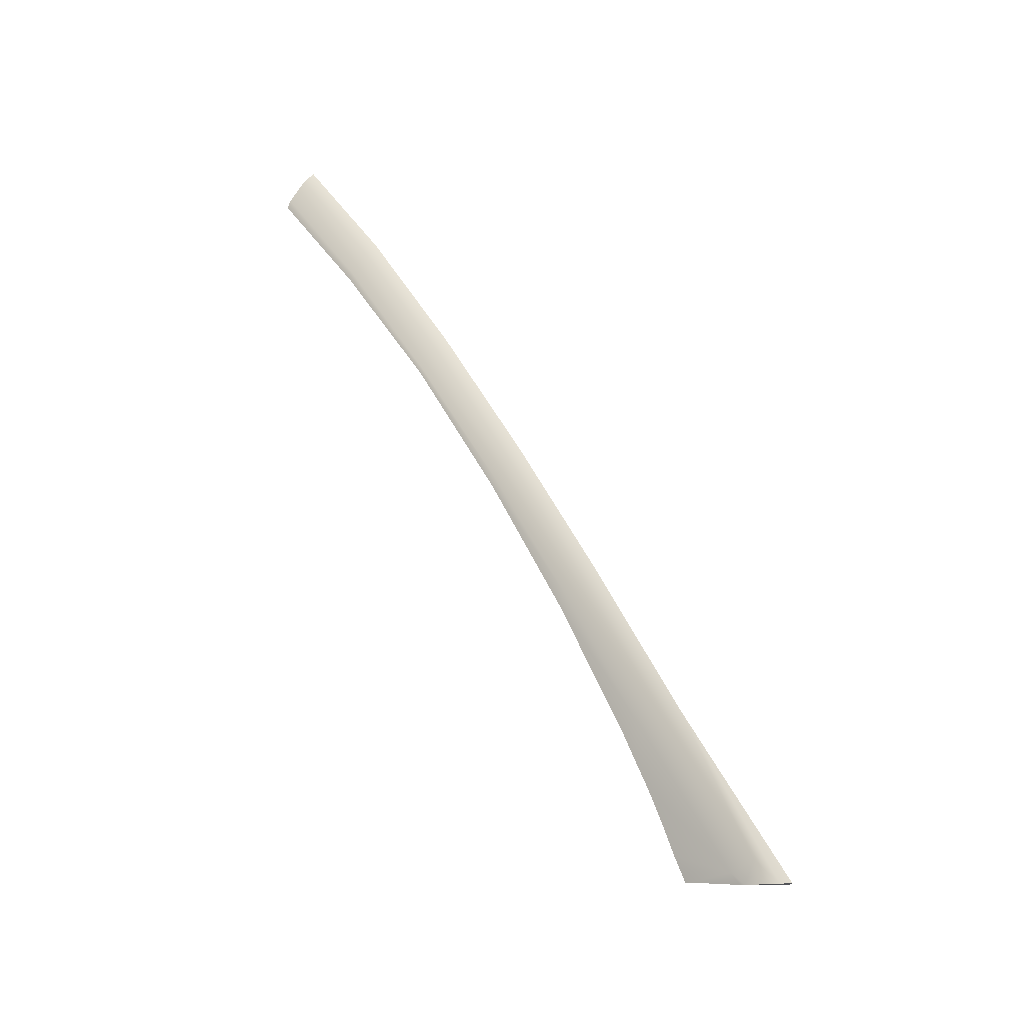
<metadata>
{"format":"obj","ext":"obj","renderer":"f3d","projection":"perspective","resolution":1024,"background":"white","views":[{"elev":34.4,"azim":44.7,"up":"+Y"}]}
</metadata>
<code>
v  75.03 57.28 71.13
v  75.12 57.89 69.56
v  59.72 63.28 67.34
v  59.73 63.84 65.77
v  44.74 68.98 62.46
v  44.74 68.46 64.02
v  31.17 72.32 61.63
v  31.17 72.85 60.1
v  89.87 51.58 73.42
v  89.5 50.93 74.94
v  104.1 44.02 78.96
v  105.4 44.44 77.64
v  119.4 37.02 82.62
v  117.9 35.2 84.06
v  102.5 42.5 80.43
v  101.5 41.08 81.45
v  103.7 39.64 82.22
v  106.3 37.96 83.09
v  108.2 36.7 83.76
v  109.8 35.51 84.4
v  111.8 34.01 85.2
v  74.9 55.65 73.07
v  74.88 54.98 73.55
v  88.97 49.27 76.72
v  88.81 48.22 77.47
v  59.73 61.22 69.76
v  59.73 61.66 69.43
v  44.77 66.81 66.22
v  44.77 66.18 66.68
v  31.19 70.61 63.84
v  31.19 69.91 64.36
v  114.4 32.58 85.8
v  113.1 33.07 85.62
v  114 32.4 85.93
v  119.3 34.64 84.2
v  119.8 34.85 84.02
v  122.7 36.07 82.57
v  123.5 36.21 81.78
g U266_181C_R_DaS_U266_181C_R
f 1 2 3
f 2 4 3
f 5 6 4
f 6 3 4
f 6 5 7
f 5 8 7
f 2 1 9
f 1 10 9
f 10 11 9
f 11 12 9
f 13 11 14
f 11 15 14
f 16 17 15
f 15 17 14
f 17 18 14
f 18 19 14
f 19 20 14
f 14 20 21
f 22 23 24
f 23 25 24
f 1 22 10
f 22 24 10
f 15 11 24
f 11 10 24
f 16 15 25
f 15 24 25
f 23 22 26
f 22 27 26
f 28 29 27
f 29 26 27
f 6 28 3
f 28 27 3
f 22 1 27
f 1 3 27
f 28 6 30
f 6 7 30
f 29 28 31
f 28 30 31
f 32 33 34
f 35 14 32
f 21 33 14
f 32 14 33
f 36 14 35
f 37 13 36
f 13 14 36
f 38 12 37
f 37 12 13
f 11 13 12
v  113.1 33.07 85.62
v  113.1 32.75 85.03
v  114 32.4 85.93
v  113.9 32.08 85.33
v  111.8 34.01 85.2
v  111.8 33.67 84.62
v  109.8 35.51 84.4
v  109.8 35.16 83.82
v  108.2 36.7 83.76
v  108.1 36.34 83.19
v  106.3 37.96 83.09
v  106.3 37.6 82.53
v  103.7 39.64 82.22
v  103.7 39.27 81.65
v  101.5 41.08 81.45
v  101.4 40.7 80.89
v  88.81 48.22 77.47
v  88.77 47.83 76.91
v  74.88 54.98 73.55
v  74.85 54.58 73
v  59.73 61.22 69.76
v  59.7 60.82 69.21
v  44.77 66.18 66.68
v  44.75 65.78 66.14
v  31.19 69.91 64.36
v  31.17 69.51 63.82
v  114.4 32.58 85.8
v  114.3 32.26 85.21
v  119.3 34.64 84.2
v  119.2 34.31 83.62
v  119.8 34.85 84.02
v  119.7 34.48 83.46
v  122.7 36.07 82.57
v  122.6 35.56 82.2
v  122.8 35.5 81.98
v  123.5 36.21 81.78
v  123.3 35.65 81.45
g U266_181C_R_DaS_U266_181C_R_E
f 39 40 41
f 40 42 41
f 43 44 39
f 44 40 39
f 43 45 44
f 45 46 44
f 47 48 45
f 48 46 45
f 49 50 47
f 50 48 47
f 51 52 49
f 52 50 49
f 53 54 51
f 54 52 51
f 55 56 53
f 56 54 53
f 57 58 55
f 58 56 55
f 59 60 57
f 60 58 57
f 61 62 59
f 62 60 59
f 63 64 61
f 64 62 61
f 65 41 66
f 41 42 66
f 67 65 68
f 65 66 68
f 69 67 70
f 67 68 70
f 71 69 72
f 69 70 72
f 72 73 71
f 74 71 75
f 71 73 75

</code>
